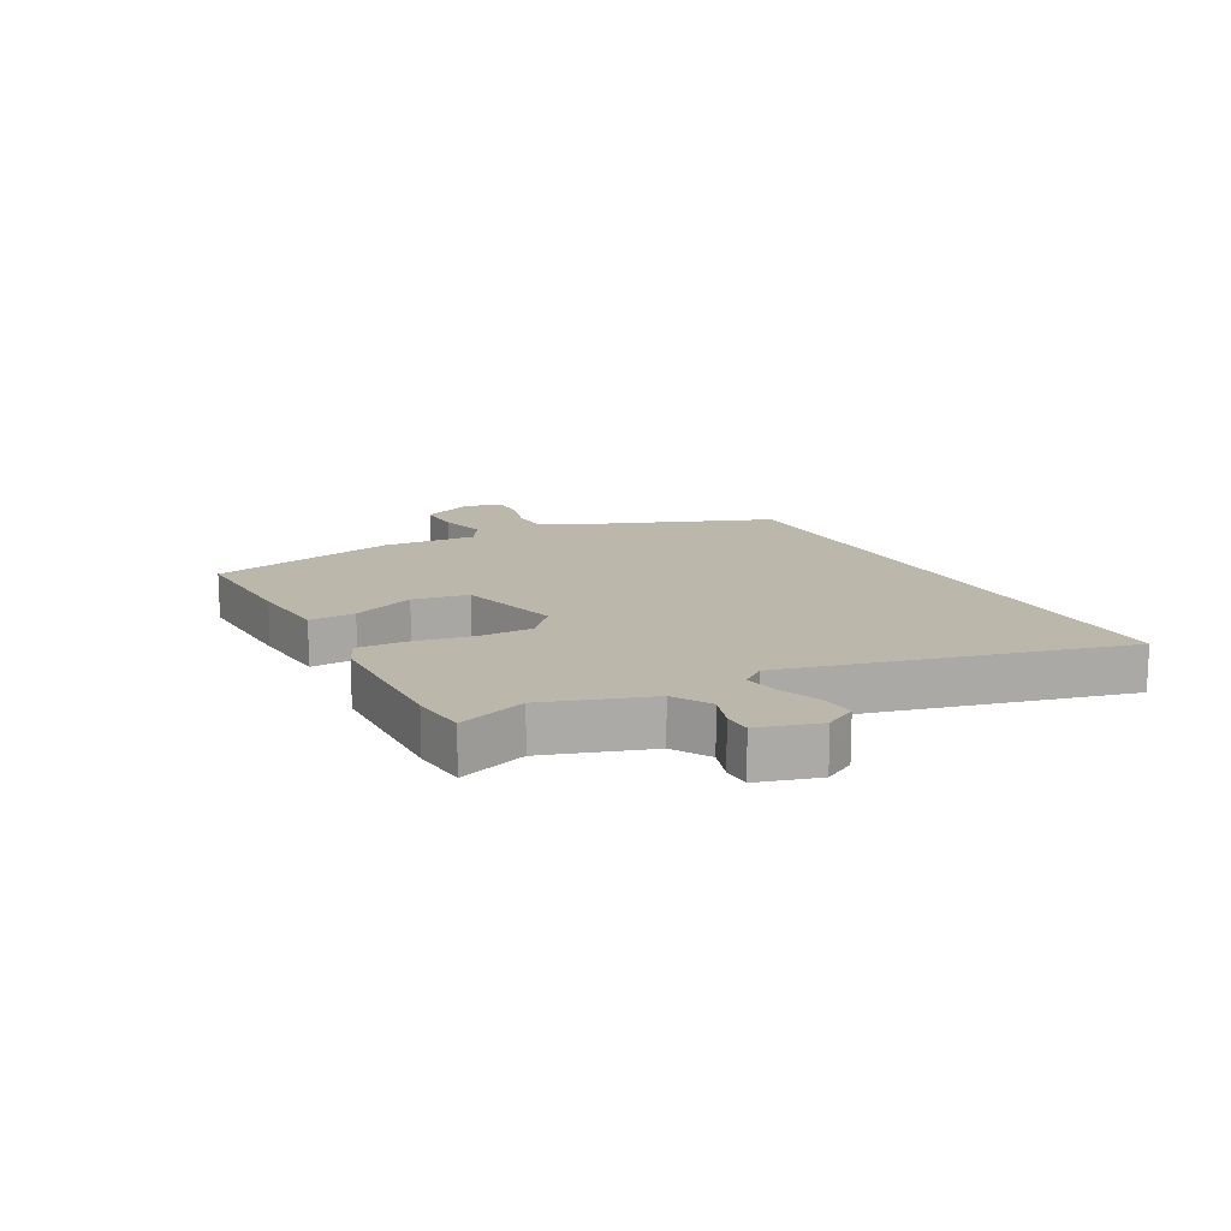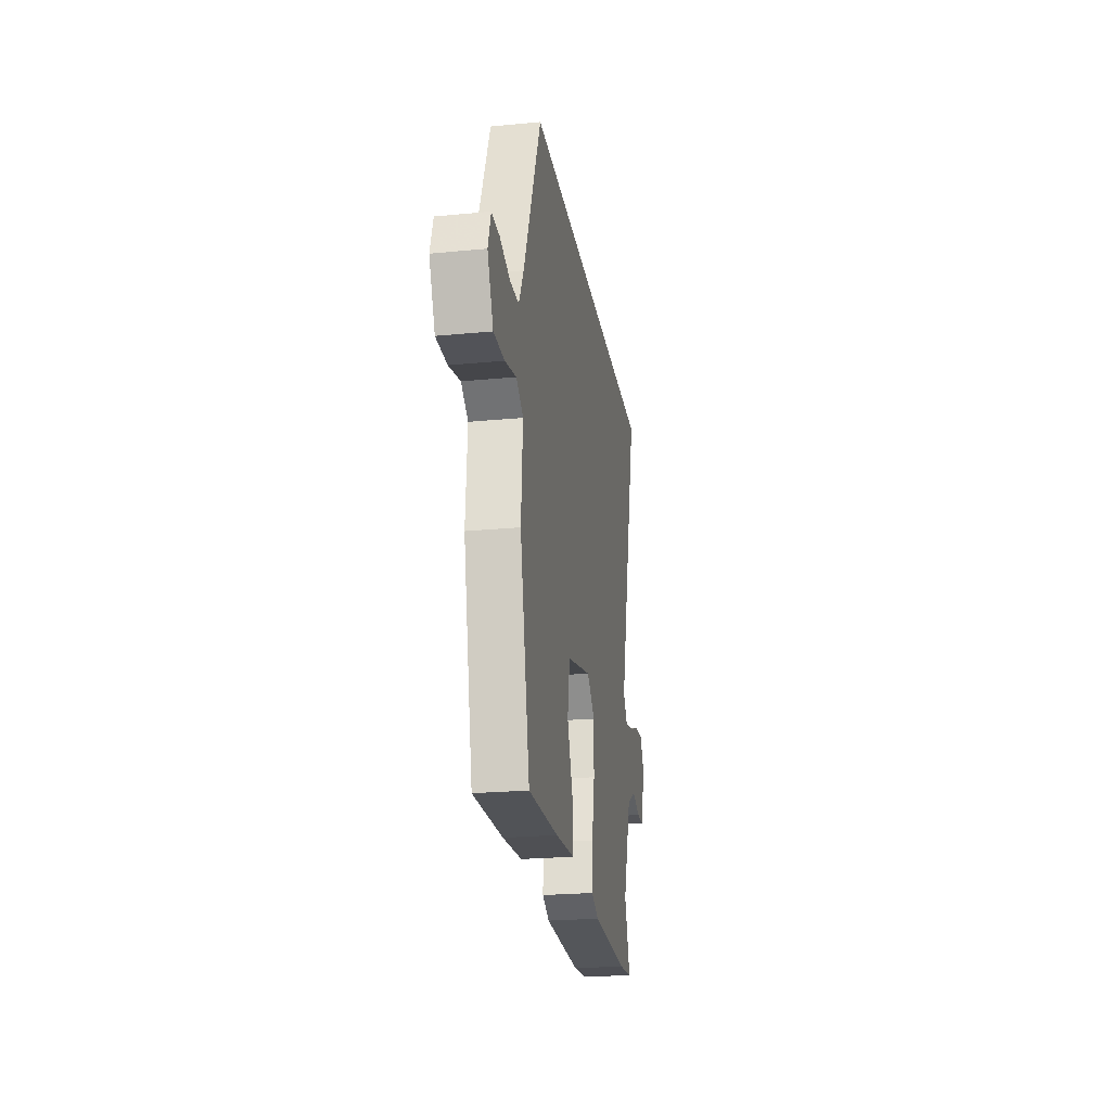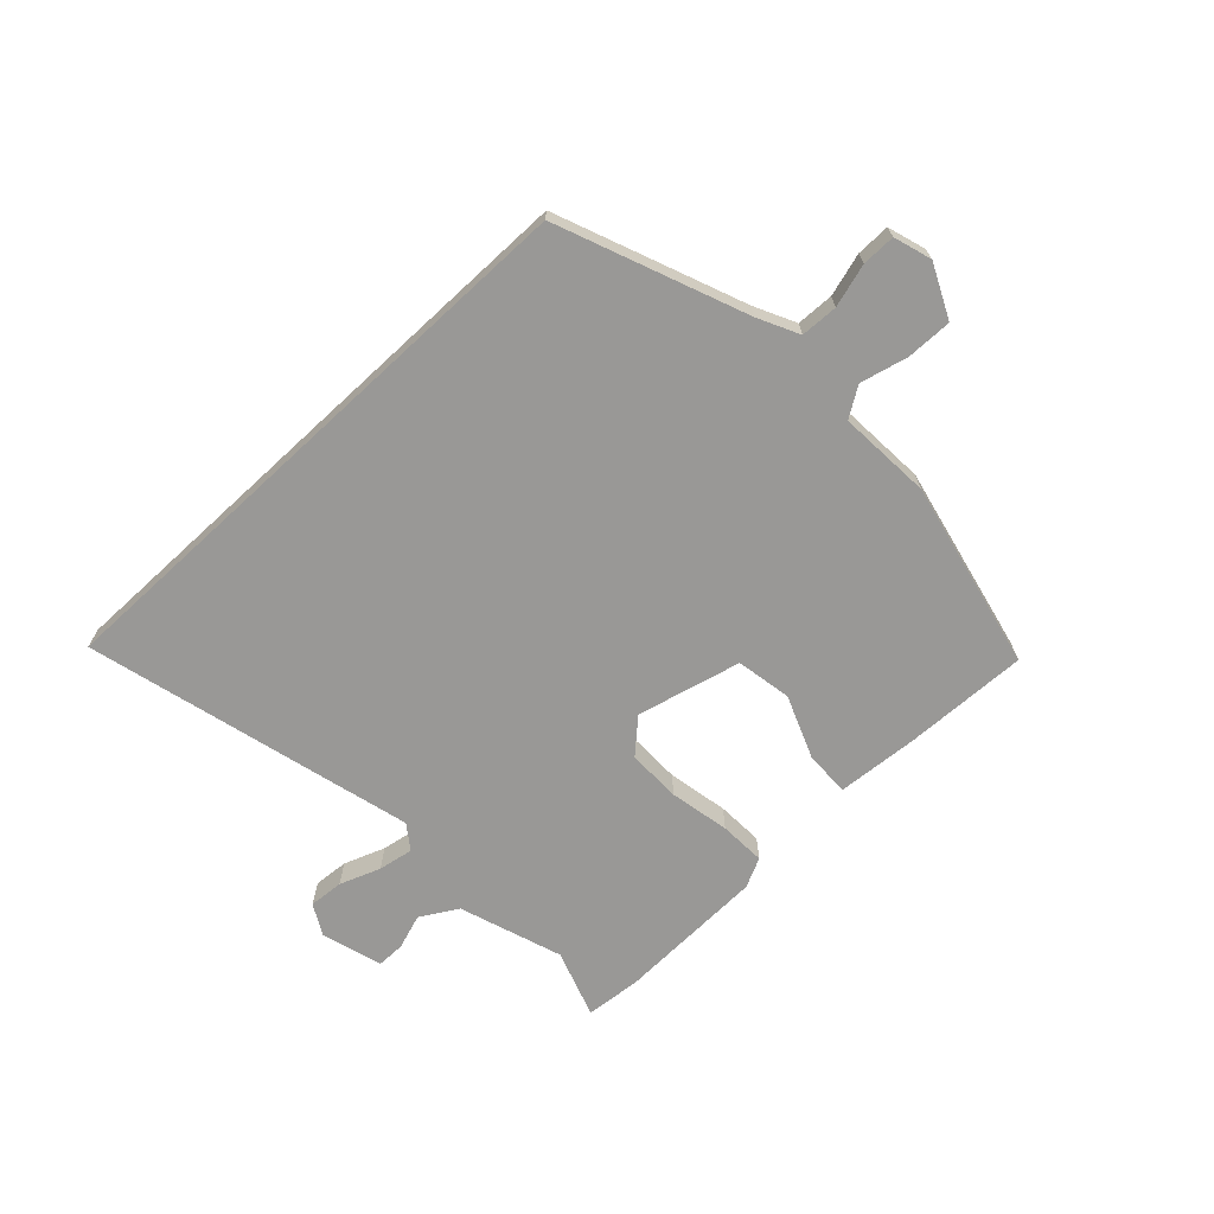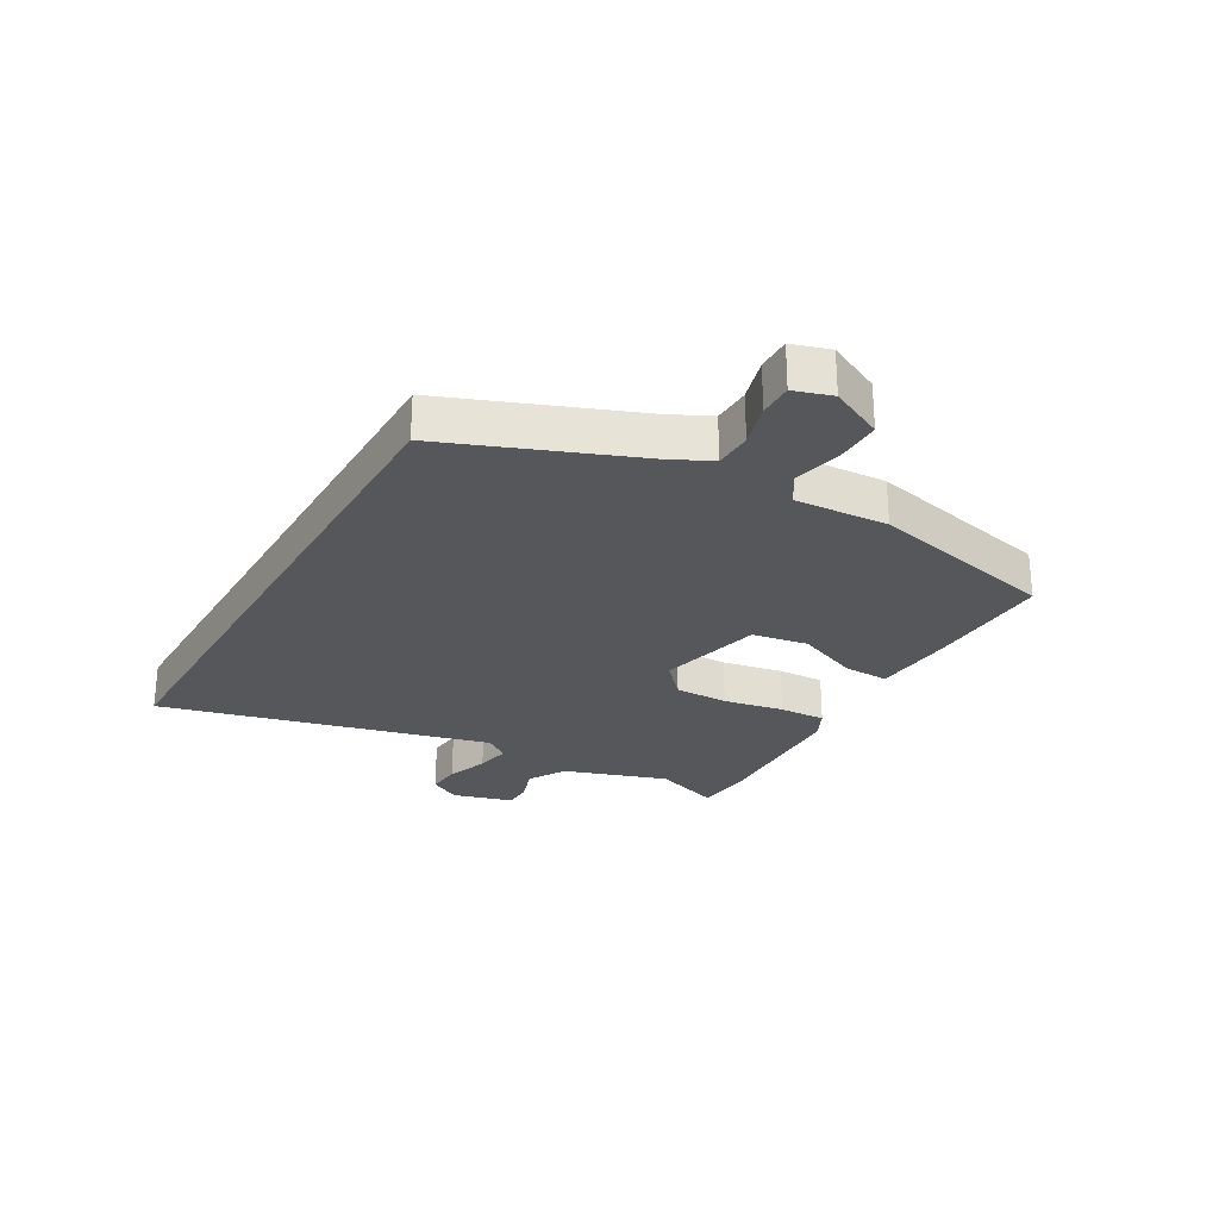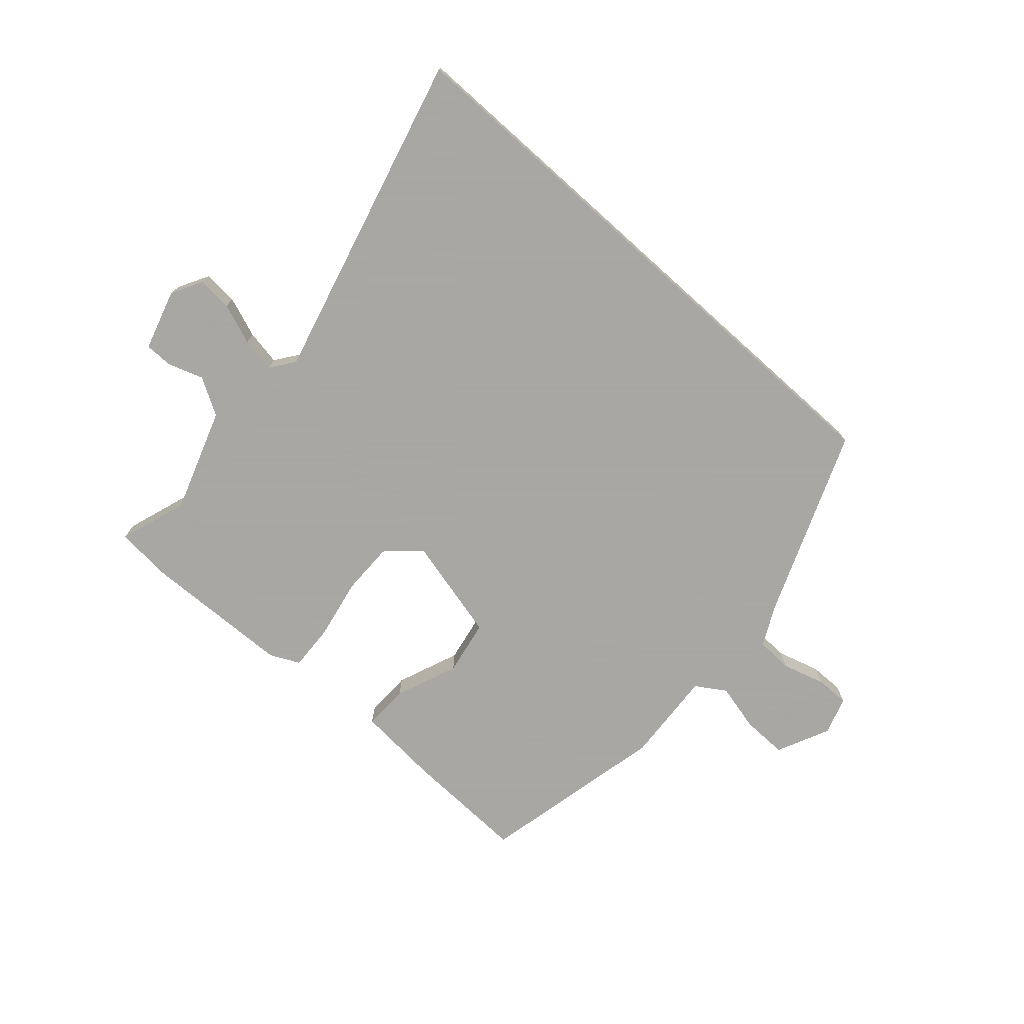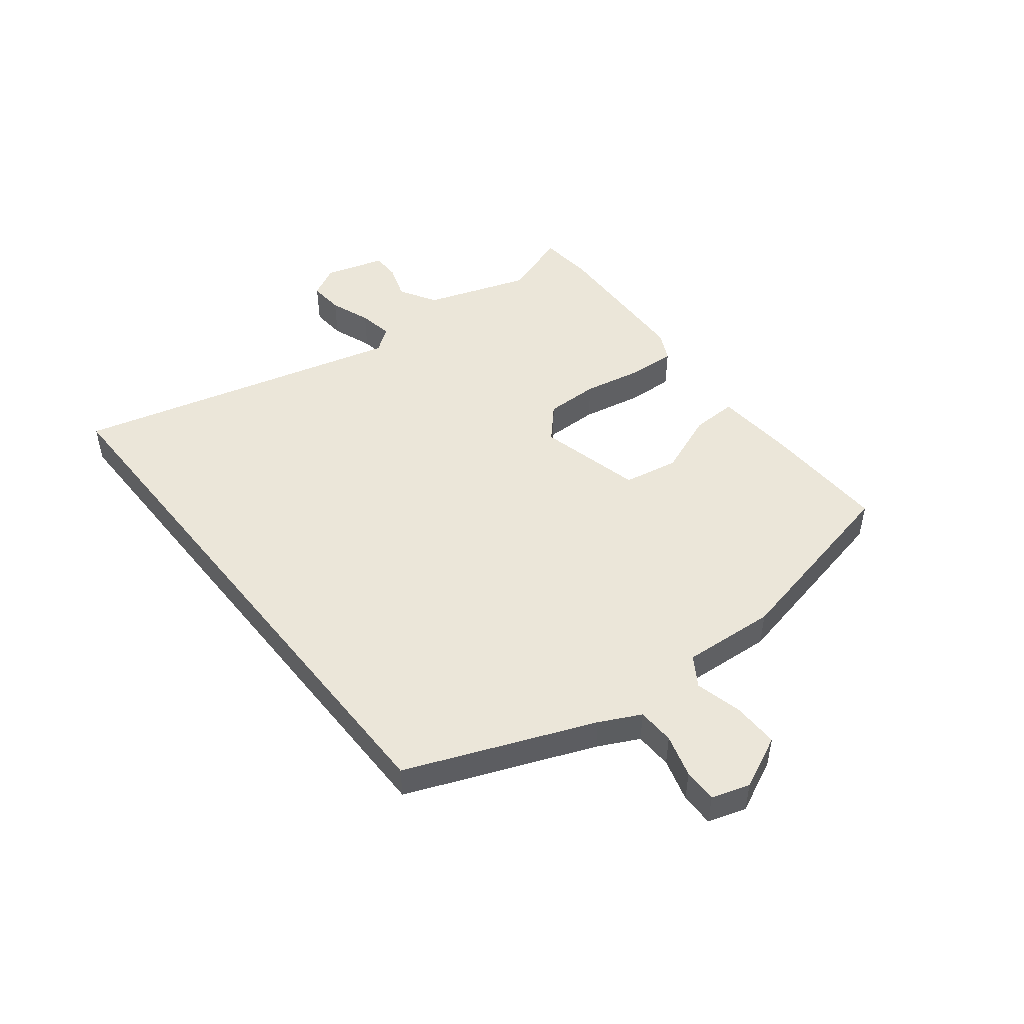
<metadata>
{"format":"obj","ext":"obj","renderer":"f3d","projection":"perspective","resolution":1024,"background":"white","views":[{"elev":14.2,"azim":-118.9,"up":"+Y"},{"elev":-23.4,"azim":99.2,"up":"+Z"},{"elev":-68.6,"azim":42.9,"up":"+Y"},{"elev":-27.0,"azim":59.7,"up":"+Y"},{"elev":-74.4,"azim":-41.9,"up":"+Y"},{"elev":48.3,"azim":51.6,"up":"+Y"}]}
</metadata>
<code>
v -0.629 0.07 0.5
v 0.337 0.07 0.5
v 0.461 0.07 0.192
v 0.495 0.07 0.124
v 0.557 0.07 0.122
v 0.628 0.07 0.143
v 0.684 0.07 0.144
v 0.704 0.07 0.081
v 0.663 0.07 -0.007
v 0.587 0.07 -0.006
v 0.508 0.07 0.013
v 0.459 0.07 -0.019
v 0.47 0.07 -0.174
v 0.402 0.07 -0.488
v 0.194 0.07 -0.482
v 0.059 0.07 -0.472
v 0.061 0.07 -0.396
v 0.102 0.07 -0.292
v 0.085 0.07 -0.2
v -0.088 0.07 -0.158
v -0.142 0.07 -0.208
v -0.141 0.07 -0.297
v -0.121 0.07 -0.397
v -0.117 0.07 -0.474
v -0.166 0.07 -0.498
v -0.416 0.07 -0.507
v -0.508 0.07 -0.499
v -0.47 0.07 -0.386
v -0.529 0.07 -0.215
v -0.591 0.07 -0.179
v -0.649 0.07 -0.199
v -0.696 0.07 -0.199
v -0.726 0.07 -0.099
v -0.698 0.07 -0.047
v -0.64 0.07 -0.051
v -0.572 0.07 -0.076
v -0.514 0.07 -0.086
v -0.485 0.07 -0.046
v -0.629 0 0.5
v 0.337 0 0.5
v 0.461 0 0.192
v 0.495 0 0.124
v 0.557 0 0.122
v 0.628 0 0.143
v 0.684 0 0.144
v 0.704 0 0.081
v 0.663 0 -0.007
v 0.587 0 -0.006
v 0.508 0 0.013
v 0.459 0 -0.019
v 0.47 0 -0.174
v 0.402 0 -0.488
v 0.194 0 -0.482
v 0.059 0 -0.472
v 0.061 0 -0.396
v 0.102 0 -0.292
v 0.085 0 -0.2
v -0.088 0 -0.158
v -0.142 0 -0.208
v -0.141 0 -0.297
v -0.121 0 -0.397
v -0.117 0 -0.474
v -0.166 0 -0.498
v -0.416 0 -0.507
v -0.508 0 -0.499
v -0.47 0 -0.386
v -0.529 0 -0.215
v -0.591 0 -0.179
v -0.649 0 -0.199
v -0.696 0 -0.199
v -0.726 0 -0.099
v -0.698 0 -0.047
v -0.64 0 -0.051
v -0.572 0 -0.076
v -0.514 0 -0.086
v -0.485 0 -0.046
f 33 34 35 36
f 33 36 37
f 30 31 32 33
f 29 30 33 37
f 28 29 37 38
f 26 27 28
f 25 26 28 38
f 22 23 24 25
f 21 22 25 38
f 15 16 17 18
f 15 18 19
f 12 13 14 15
f 12 15 19
f 11 12 19 20
f 9 10 11
f 8 9 11
f 5 6 7 8
f 4 5 8 11
f 3 4 11 20
f 1 2 3 20
f 1 20 21 38
f 74 73 72 71
f 75 74 71
f 71 70 69 68
f 75 71 68 67
f 76 75 67 66
f 66 65 64
f 76 66 64 63
f 63 62 61 60
f 76 63 60 59
f 56 55 54 53
f 57 56 53
f 53 52 51 50
f 57 53 50
f 58 57 50 49
f 49 48 47
f 49 47 46
f 46 45 44 43
f 49 46 43 42
f 58 49 42 41
f 58 41 40 39
f 76 59 58 39
f 1 39 40 2
f 2 40 41 3
f 3 41 42 4
f 4 42 43 5
f 5 43 44 6
f 6 44 45 7
f 7 45 46 8
f 8 46 47 9
f 9 47 48 10
f 10 48 49 11
f 11 49 50 12
f 12 50 51 13
f 13 51 52 14
f 14 52 53 15
f 15 53 54 16
f 16 54 55 17
f 17 55 56 18
f 18 56 57 19
f 19 57 58 20
f 20 58 59 21
f 21 59 60 22
f 22 60 61 23
f 23 61 62 24
f 24 62 63 25
f 25 63 64 26
f 26 64 65 27
f 27 65 66 28
f 28 66 67 29
f 29 67 68 30
f 30 68 69 31
f 31 69 70 32
f 32 70 71 33
f 33 71 72 34
f 34 72 73 35
f 35 73 74 36
f 36 74 75 37
f 37 75 76 38
f 38 76 39 1

</code>
